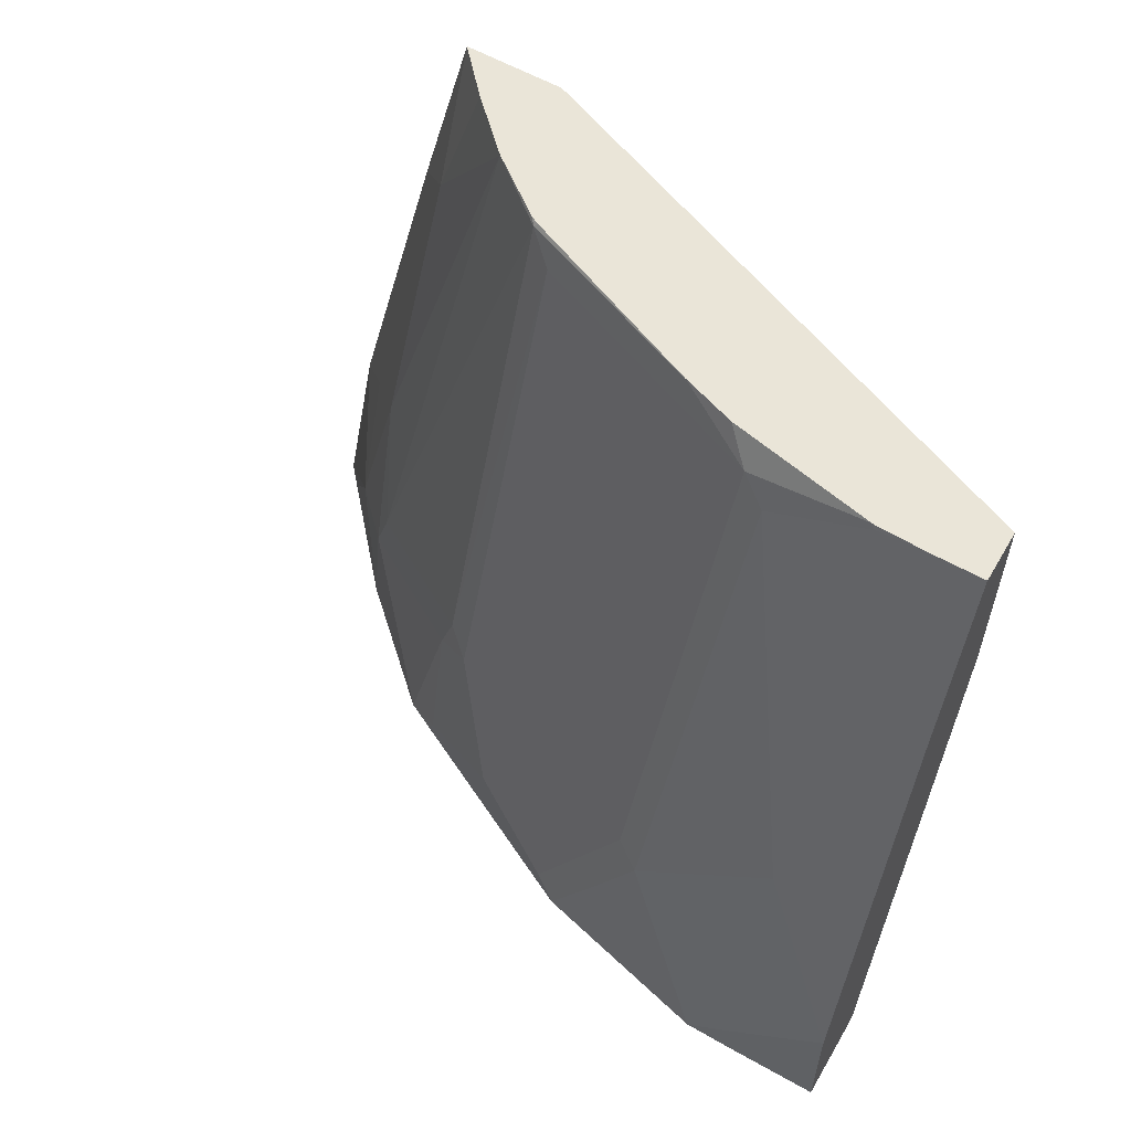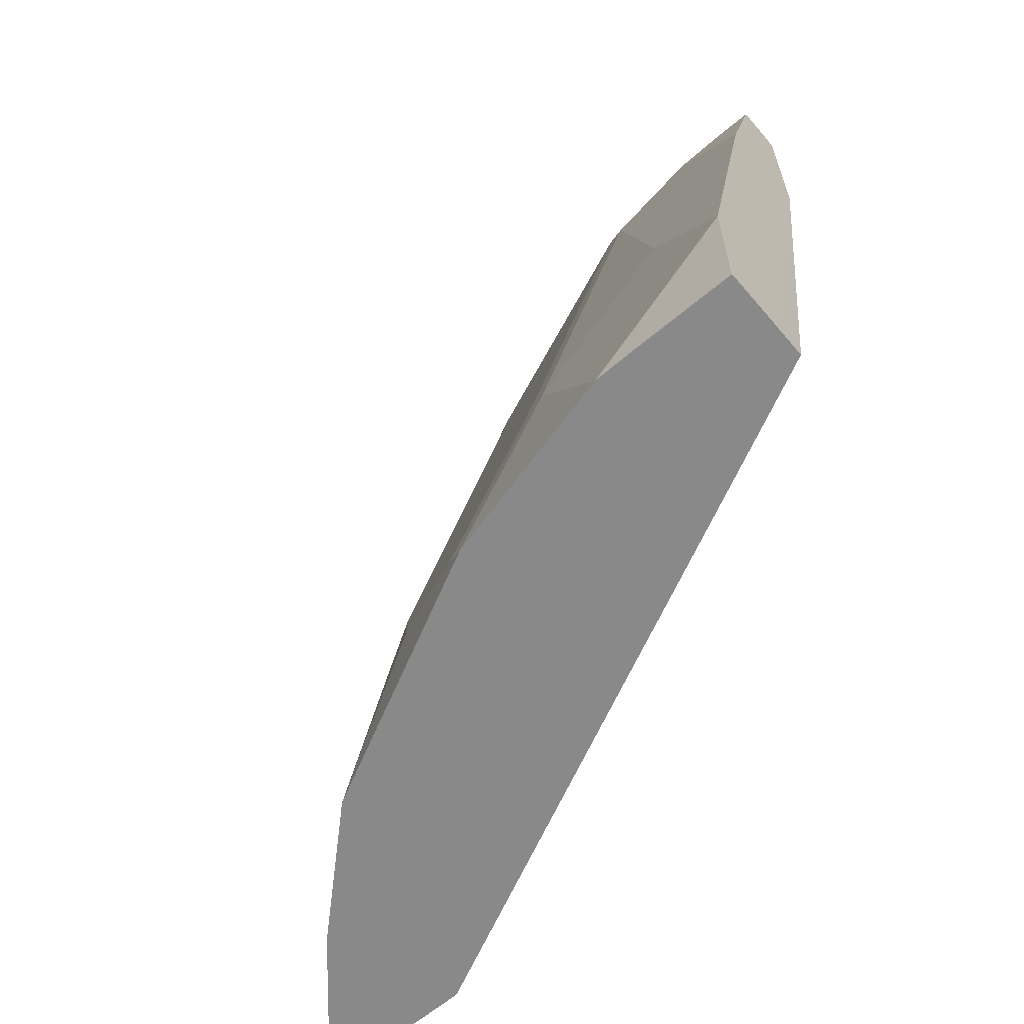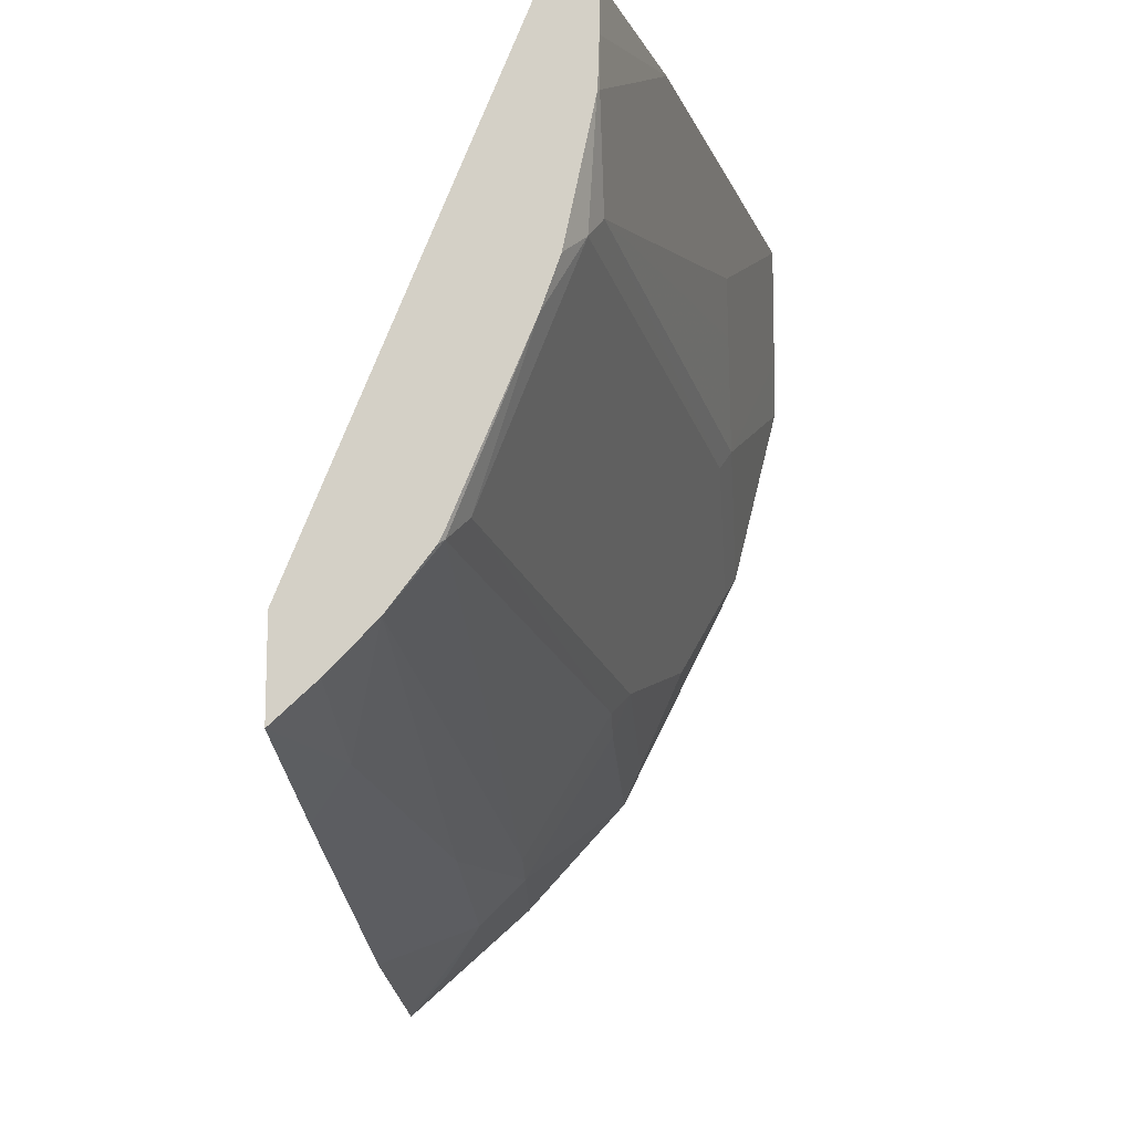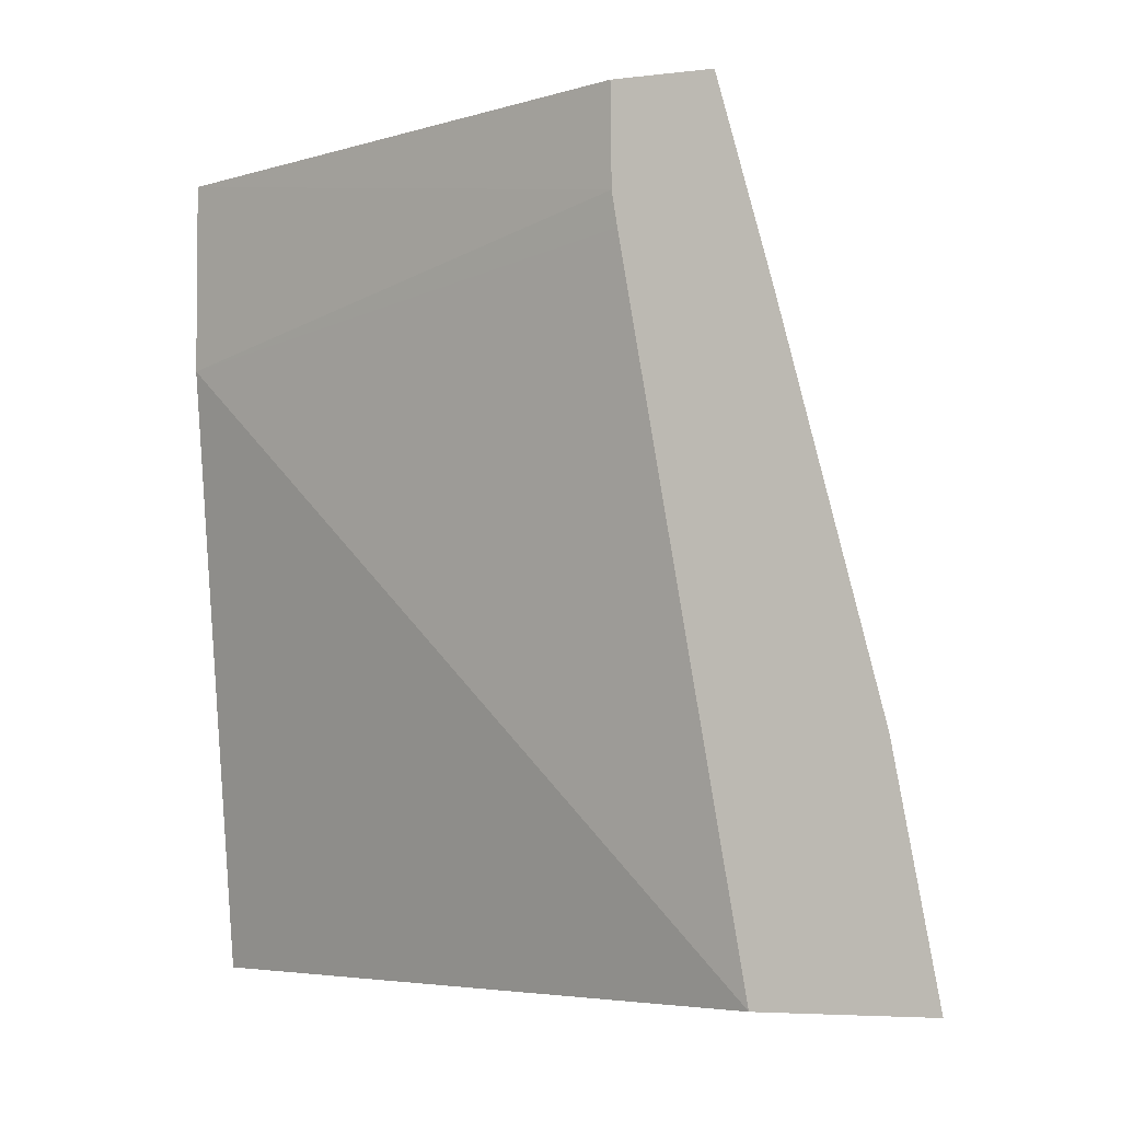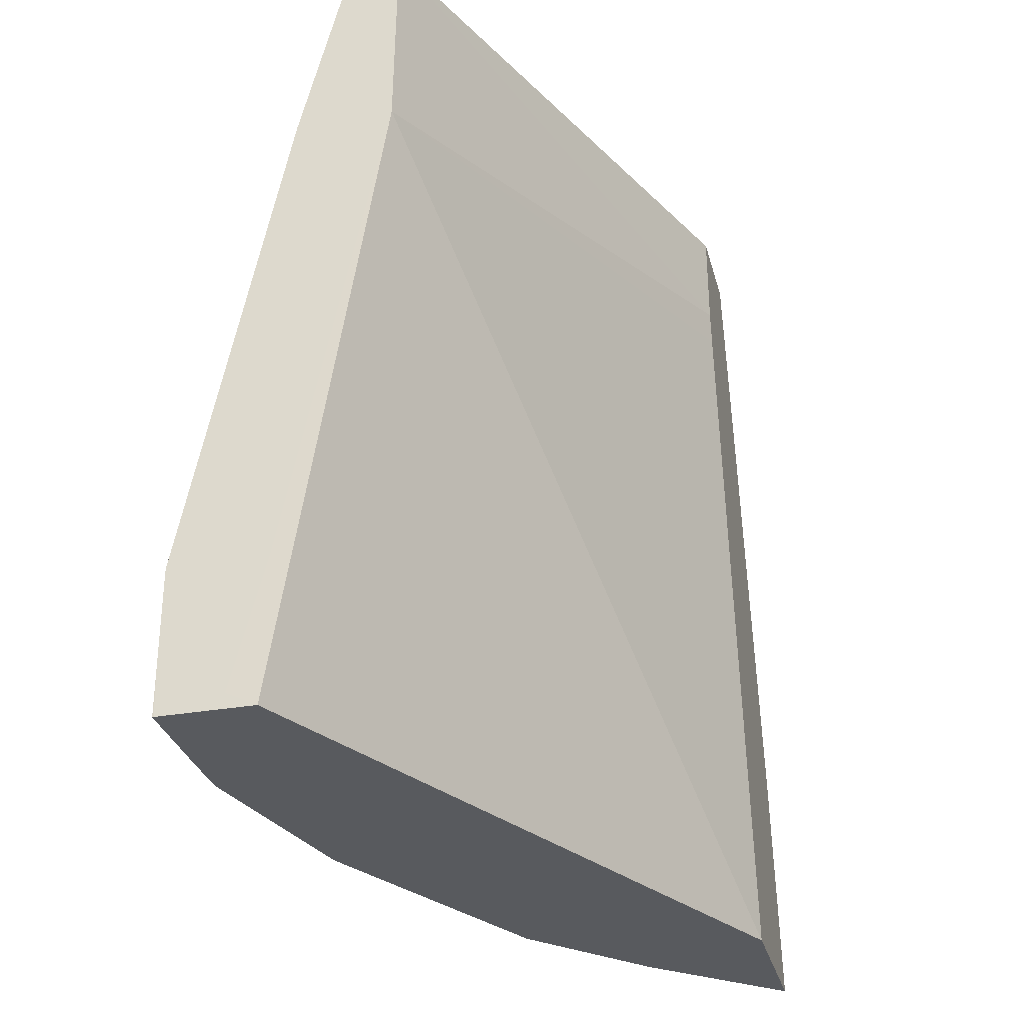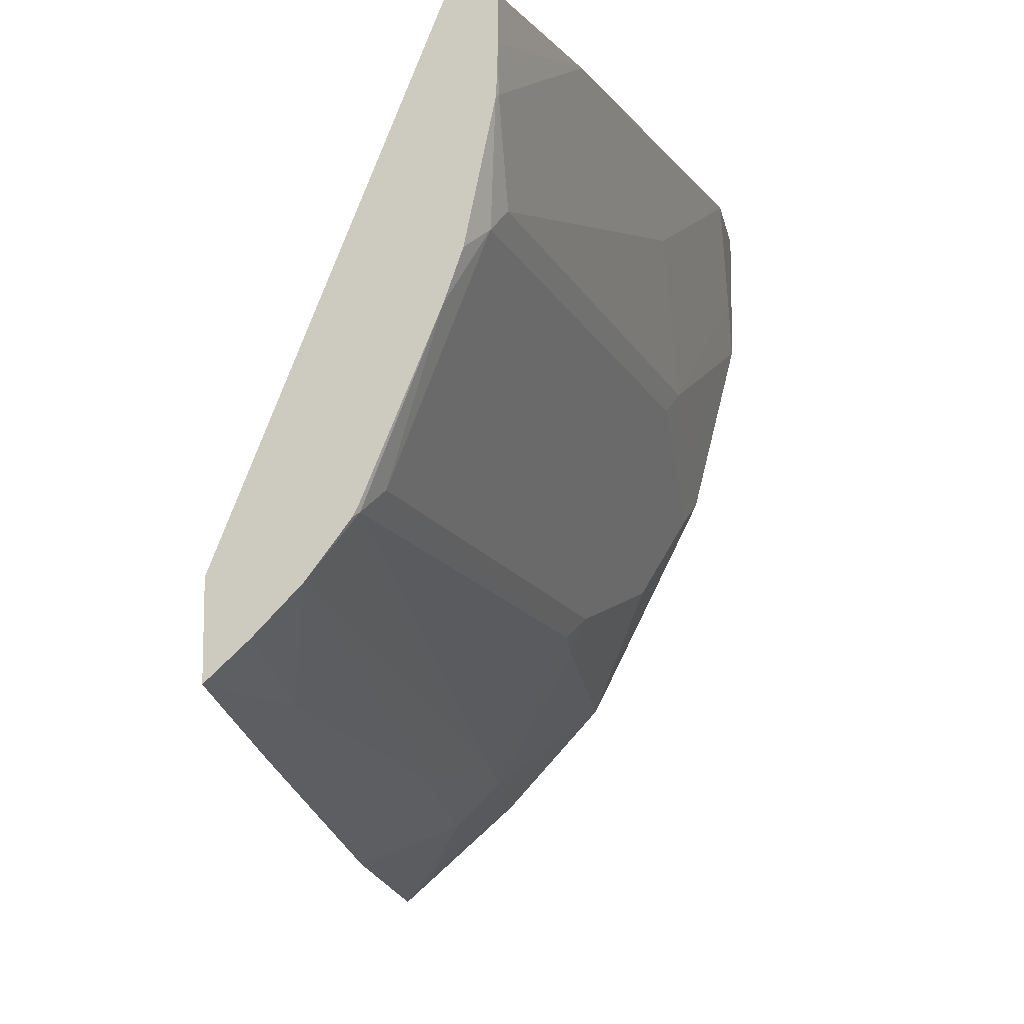
<metadata>
{"format":"obj","ext":"obj","renderer":"f3d","projection":"perspective","resolution":1024,"background":"white","views":[{"elev":58.9,"azim":-59.8,"up":"+Y"},{"elev":-63.3,"azim":-49.6,"up":"+Y"},{"elev":-12.8,"azim":-175.2,"up":"+Z"},{"elev":-5.4,"azim":110.3,"up":"+Y"},{"elev":-31.0,"azim":14.4,"up":"+Y"},{"elev":-10.0,"azim":-169.6,"up":"+Z"}]}
</metadata>
<code>
v -0.2368 -0.2654 -0.2513
v -0.2368 -0.3453 -0.2723
v -0.2544 -0.3243 -0.2543
v -0.2544 -0.2654 -0.2353
v -0.2368 -0.2654 -0.2127
v -0.2368 -0.4979 -0.3104
v -0.2544 -0.4006 -0.2734
v -0.2734 -0.4578 -0.2734
v -0.2735 -0.2654 -0.2156
v -0.2368 -0.3053 -0.2131
v -0.3235 -0.2654 6.428e-05
v -0.2368 -0.5909 -0.3271
v -0.2734 -0.5341 -0.2925
v -0.2544 -0.4769 -0.2925
v -0.2925 -0.5341 -0.2734
v -0.2933 -0.5151 -0.2671
v -0.2933 -0.2671 -0.1907
v -0.2912 -0.2654 -0.1924
v -0.2368 -0.319 -0.2152
v -0.3243 -0.3434 6.428e-05
v -0.3434 -0.2654 6.428e-05
v -0.2882 -0.5909 -0.2817
v -0.2544 -0.5723 -0.3116
v -0.2368 -0.5909 -0.2613
v -0.2887 -0.5909 -0.2811
v -0.3307 -0.5909 -0.2351
v -0.3307 -0.5151 -0.2162
v -0.3315 -0.496 -0.2098
v -0.2929 -0.2654 -0.1891
v -0.3005 -0.2766 -0.1812
v -0.3235 -0.2654 -0.1162
v -0.3625 -0.5342 6.428e-05
v -0.3634 -0.5909 2.4e-07
v -0.3625 -0.3435 6.428e-05
v -0.3434 -0.2654 -0.01909
v -0.3625 -0.3434 -3.179e-05
v -0.3371 -0.5909 -0.2224
v -0.3386 -0.5818 -0.2194
v -0.3386 -0.5055 -0.2003
v -0.3577 -0.5627 -0.1812
v -0.3577 -0.5246 -0.1622
v -0.3768 -0.5437 -0.124
v -0.3768 -0.5055 -0.1049
v -0.3386 -0.2766 -0.08586
v -0.3308 -0.2654 -0.0954
v -0.3752 -0.585 6.428e-05
v -0.381 -0.5909 6.428e-05
v -0.4006 -0.5342 6.428e-05
v -0.3428 -0.2654 -0.03817
v -0.3434 -0.2671 -0.03817
v -0.4006 -0.5341 -3.179e-05
v -0.3431 -0.5909 -0.2103
v -0.3752 -0.5909 -0.1461
v -0.3768 -0.5818 -0.1431
v -0.3815 -0.5532 -0.1145
v -0.3815 -0.5151 -0.0954
v -0.3434 -0.2862 -0.07631
v -0.3425 -0.2654 -0.03984
v -0.4001 -0.5909 6.428e-05
v -0.4006 -0.5724 6.428e-05
v -0.3815 -0.4578 -0.03817
v -0.3815 -0.4769 -0.05726
v -0.4006 -0.5723 -0.03817
v -0.3813 -0.5909 -0.134
v -0.4004 -0.5909 -0.05771
v -0.4006 -0.5909 3.226e-05
v -0.4004 -0.5909 -0.05726
v -0.4006 -0.5909 -0.03817
f 30 43 44
f 36 50 61
f 30 44 31
f 30 41 42
f 30 42 43
f 31 44 45
f 35 50 36
f 33 46 47
f 34 36 51
f 34 51 48
f 35 49 50
f 30 40 41
f 32 46 33
f 30 39 40
f 17 30 31
f 27 39 28
f 27 38 39
f 26 38 27
f 26 37 38
f 21 36 34
f 21 35 36
f 20 33 24
f 20 32 33
f 19 20 24
f 17 31 29
f 17 28 30
f 17 29 18
f 16 28 17
f 36 61 51
f 28 39 30
f 37 52 38
f 55 65 56
f 38 52 53
f 63 67 68
f 63 65 67
f 59 60 66
f 57 62 61
f 56 62 57
f 56 65 63
f 15 28 16
f 55 64 65
f 54 64 55
f 53 64 54
f 51 56 63
f 51 62 56
f 51 61 62
f 50 57 61
f 38 40 39
f 49 58 50
f 48 68 66
f 48 63 68
f 48 51 63
f 44 58 45
f 44 50 58
f 44 57 50
f 43 57 44
f 43 56 57
f 43 55 56
f 42 55 43
f 42 54 55
f 40 42 41
f 40 53 54
f 38 53 40
f 48 66 60
f 15 27 28
f 40 54 42
f 15 25 26
f 8 14 13
f 7 14 8
f 6 14 7
f 6 13 14
f 6 12 13
f 5 11 10
f 3 9 4
f 3 8 9
f 3 7 8
f 3 6 7
f 2 6 3
f 1 6 2
f 1 12 6
f 1 24 12
f 8 13 15
f 1 19 24
f 1 5 10
f 1 11 5
f 1 21 11
f 1 35 21
f 1 49 35
f 1 58 49
f 1 45 58
f 1 31 45
f 1 29 31
f 1 18 29
f 1 9 18
f 1 4 9
f 1 3 4
f 15 26 27
f 1 10 19
f 8 15 16
f 1 2 3
f 9 17 18
f 8 16 9
f 13 22 15
f 13 23 22
f 12 25 22
f 12 26 25
f 12 37 26
f 12 52 37
f 12 53 52
f 12 64 53
f 12 65 64
f 12 67 65
f 12 68 67
f 12 66 68
f 12 59 66
f 12 47 59
f 15 22 25
f 12 24 33
f 12 33 47
f 9 16 17
f 10 11 20
f 10 20 19
f 11 21 34
f 11 48 60
f 11 34 48
f 11 59 47
f 11 47 46
f 11 46 32
f 11 32 20
f 12 22 23
f 12 23 13
f 11 60 59

</code>
